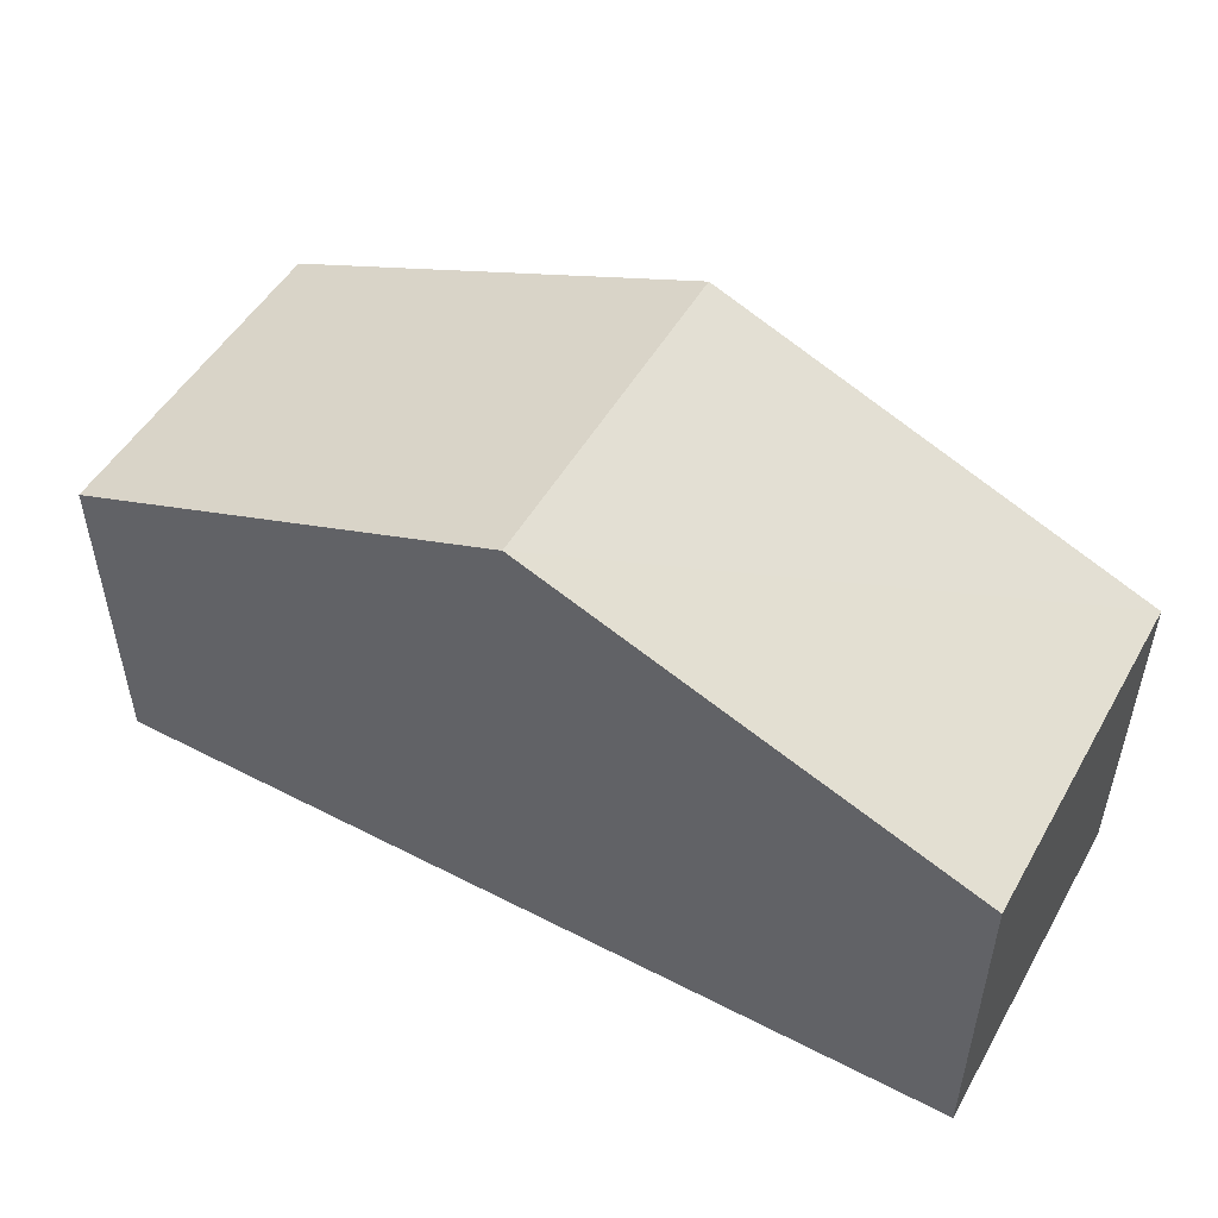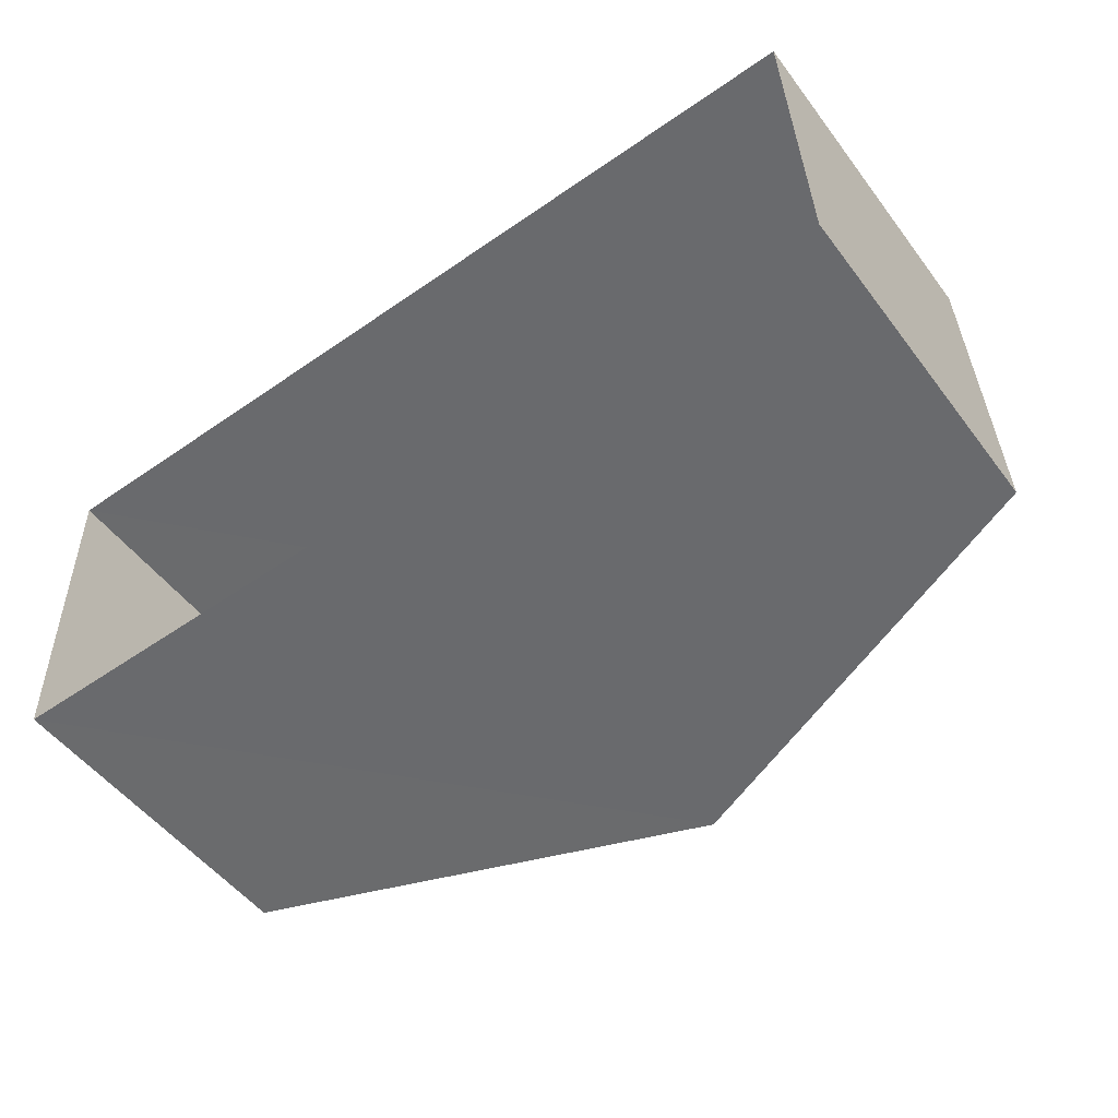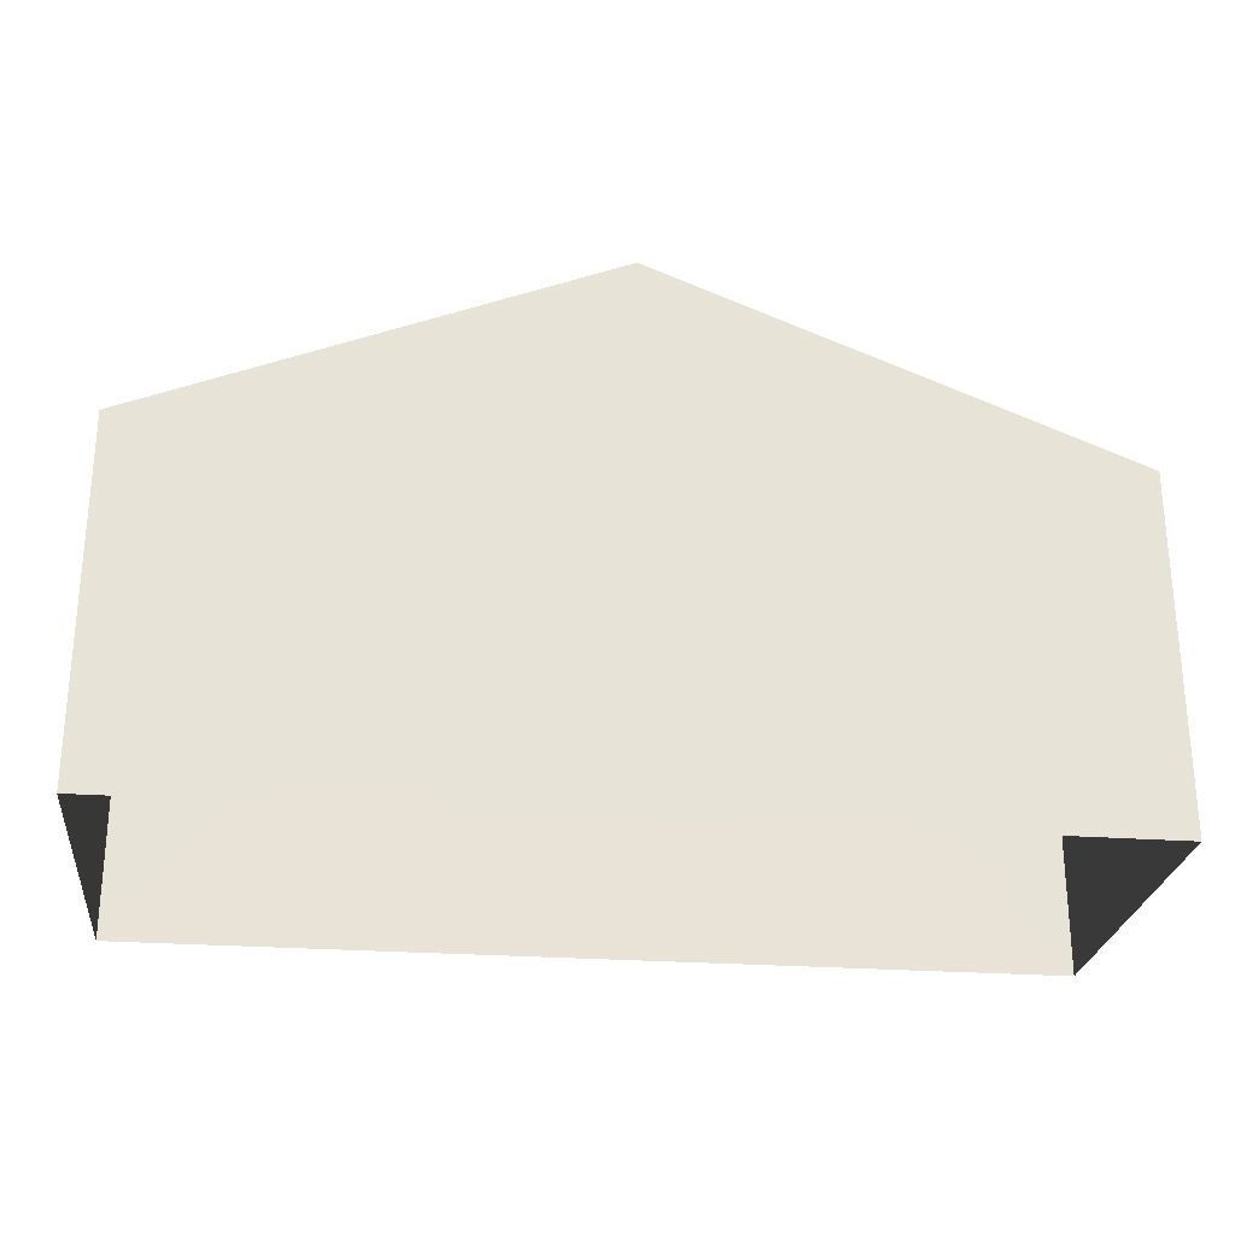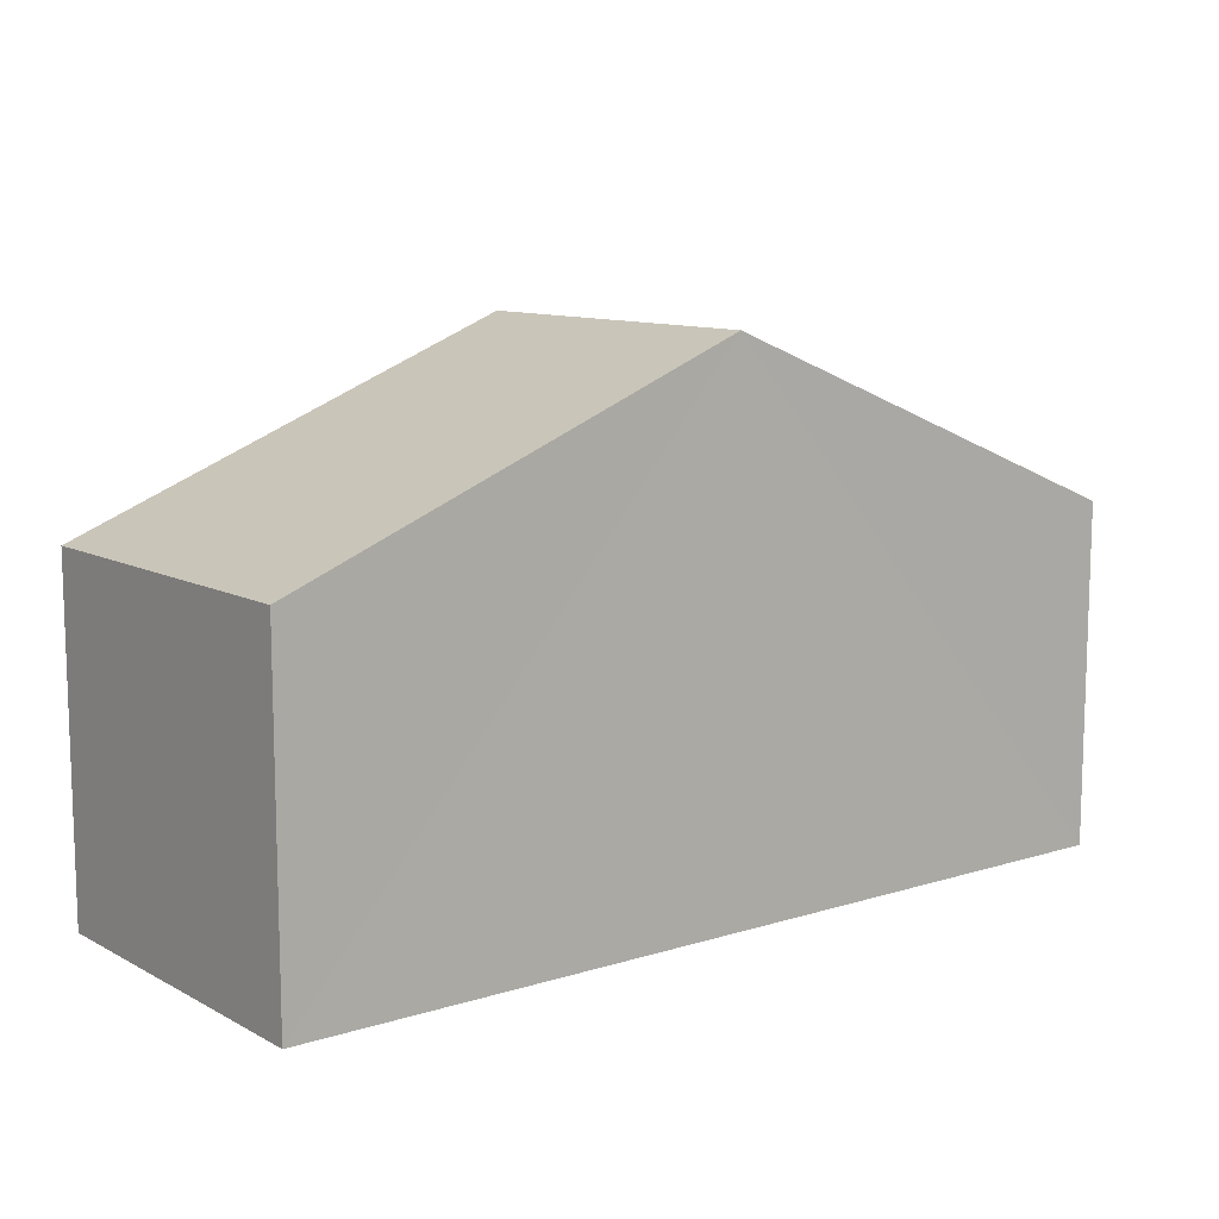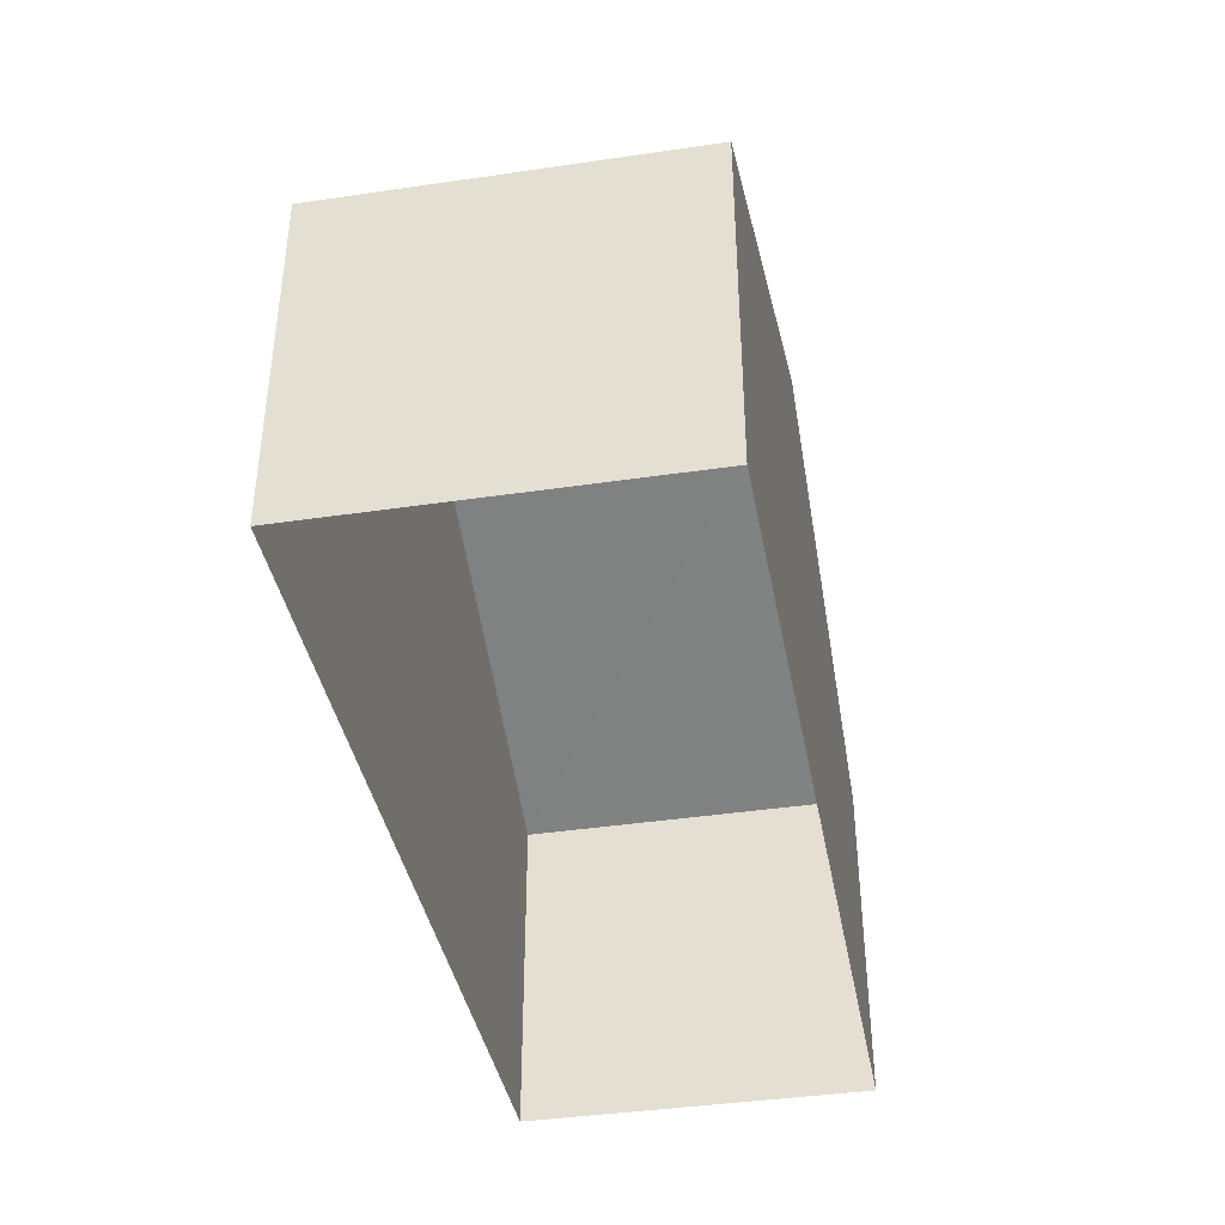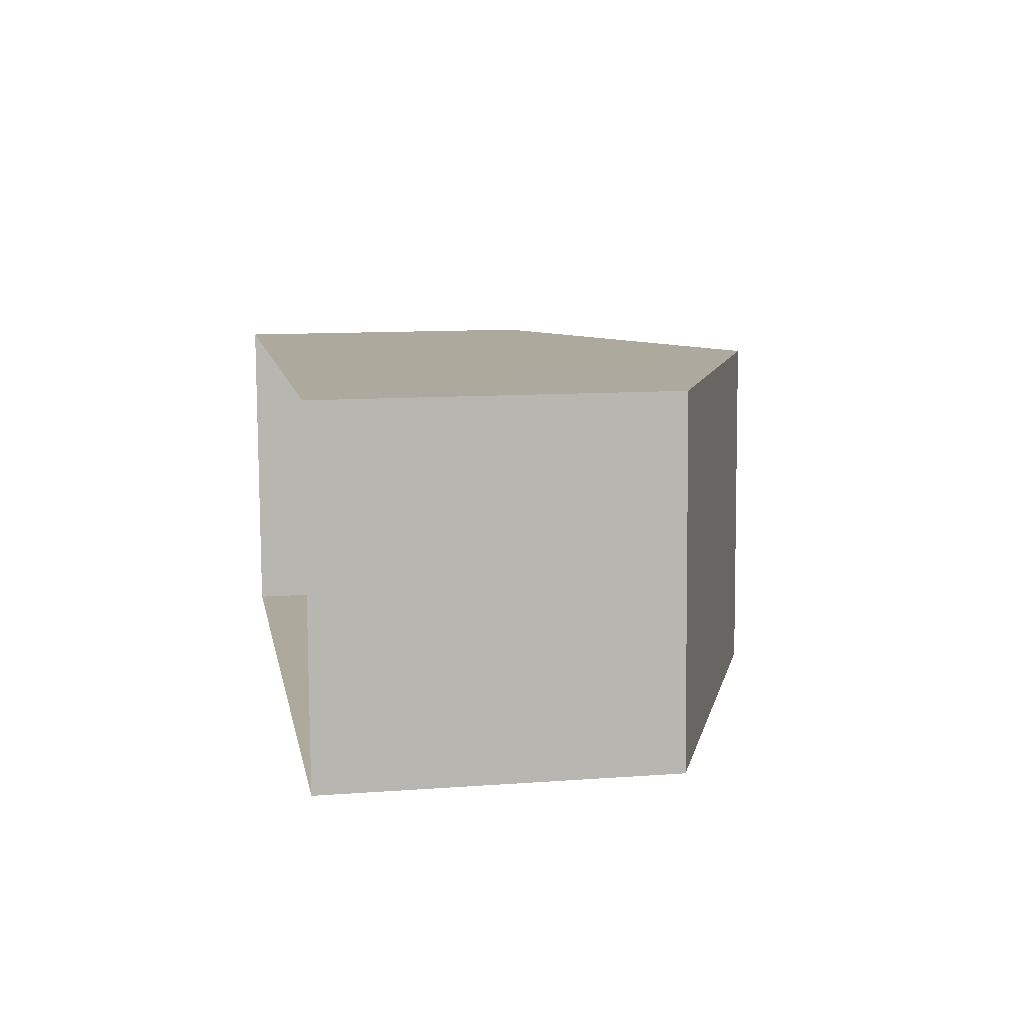
<metadata>
{"format":"obj","ext":"obj","renderer":"f3d","projection":"perspective","resolution":1024,"background":"white","views":[{"elev":50.7,"azim":27.6,"up":"+Z"},{"elev":-51.9,"azim":-143.9,"up":"+Y"},{"elev":-26.3,"azim":171.7,"up":"+Z"},{"elev":10.5,"azim":-39.6,"up":"+Z"},{"elev":-39.4,"azim":-81.4,"up":"+Z"},{"elev":10.7,"azim":-100.1,"up":"+Y"}]}
</metadata>
<code>
v -3.74e+05 -1.048e+05 22.71
v -3.74e+05 -1.048e+05 22.71
v -3.74e+05 -1.048e+05 22.71
v -3.74e+05 -1.048e+05 22.71
v -3.74e+05 -1.048e+05 28.54
v -3.74e+05 -1.048e+05 26.52
v -3.74e+05 -1.048e+05 28.54
v -3.74e+05 -1.048e+05 26.52
v -3.74e+05 -1.048e+05 26.52
v -3.74e+05 -1.048e+05 26.52
f 1 2 3
f 4 1 3
f 5 6 7
f 5 8 6
f 7 9 5
f 7 10 9
f 9 1 5
f 1 4 5
f 4 8 5
f 6 3 7
f 3 2 7
f 2 10 7
f 10 2 1
f 9 10 1
f 8 4 3
f 6 8 3

</code>
